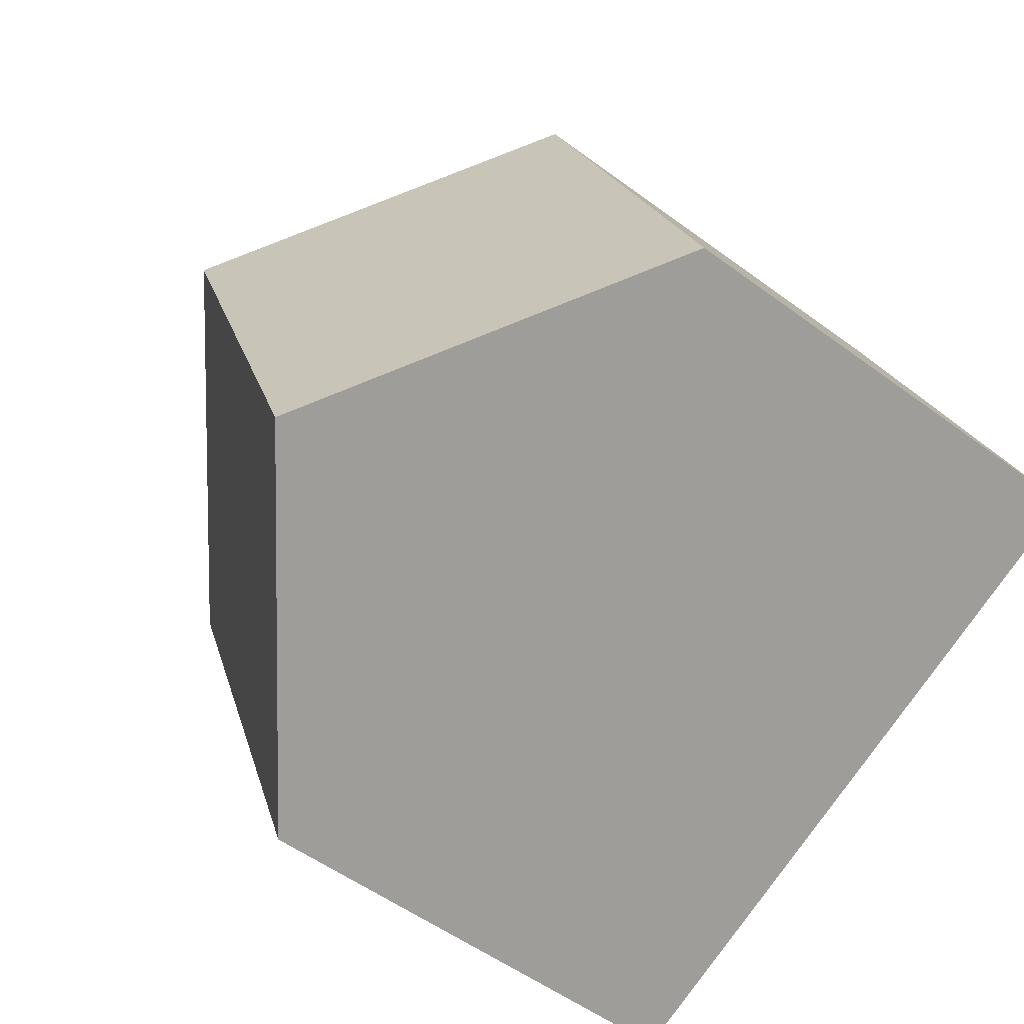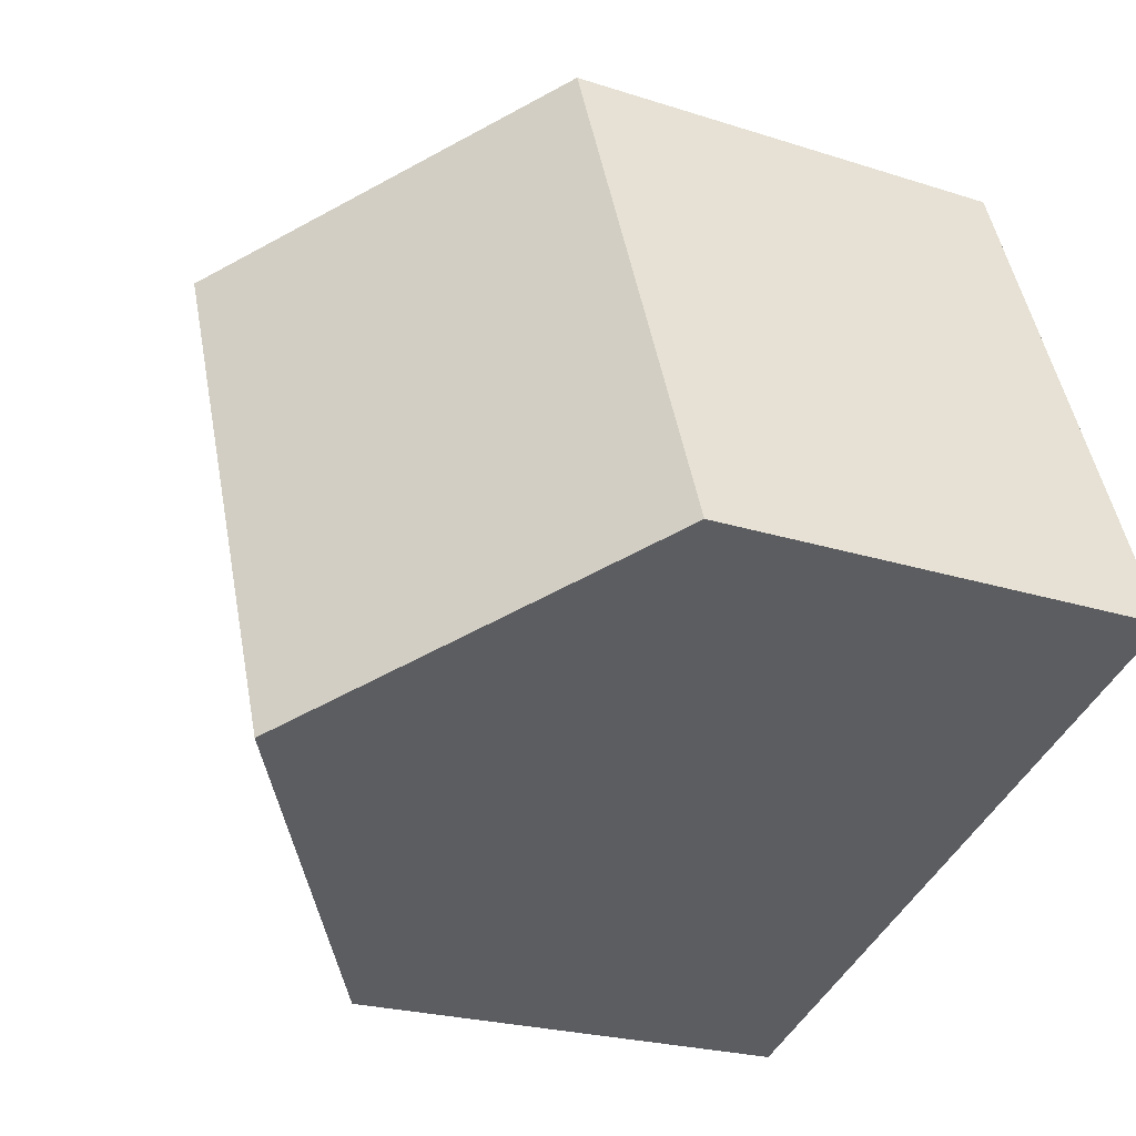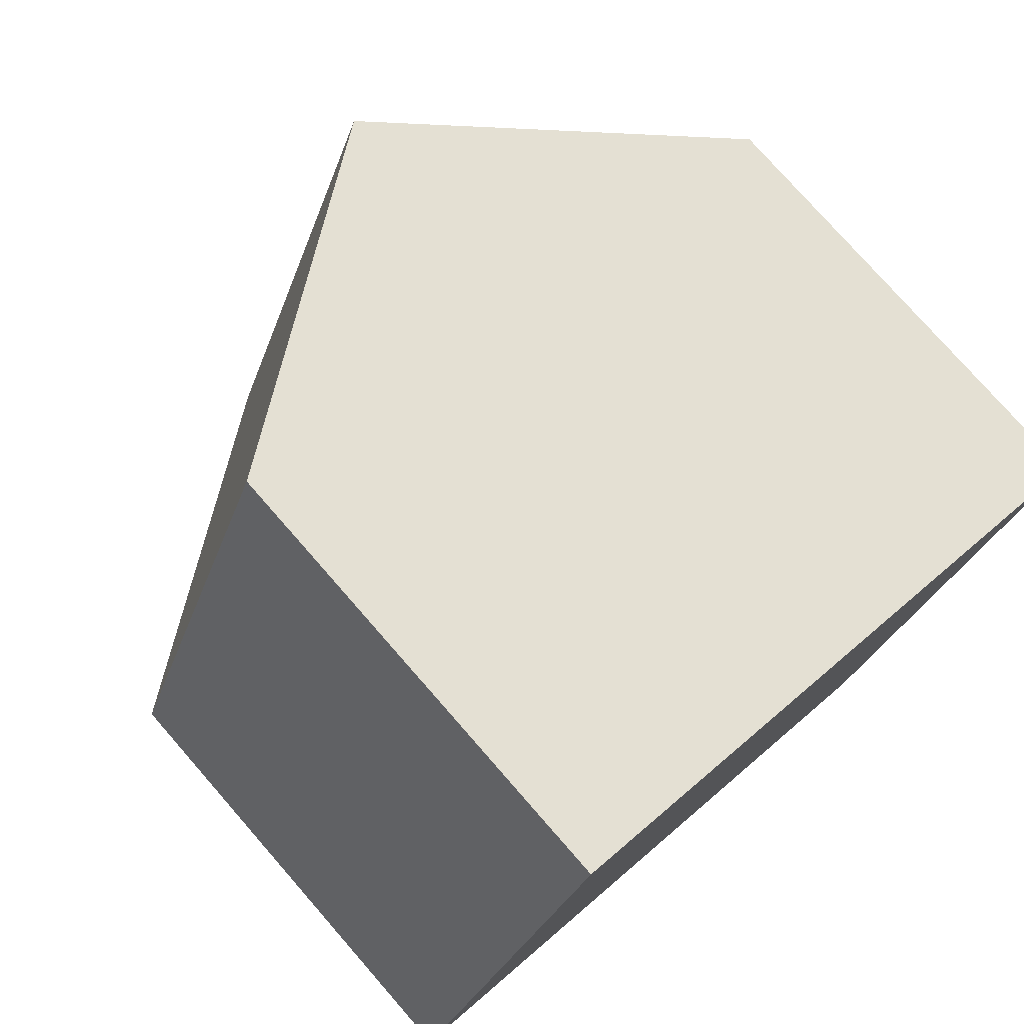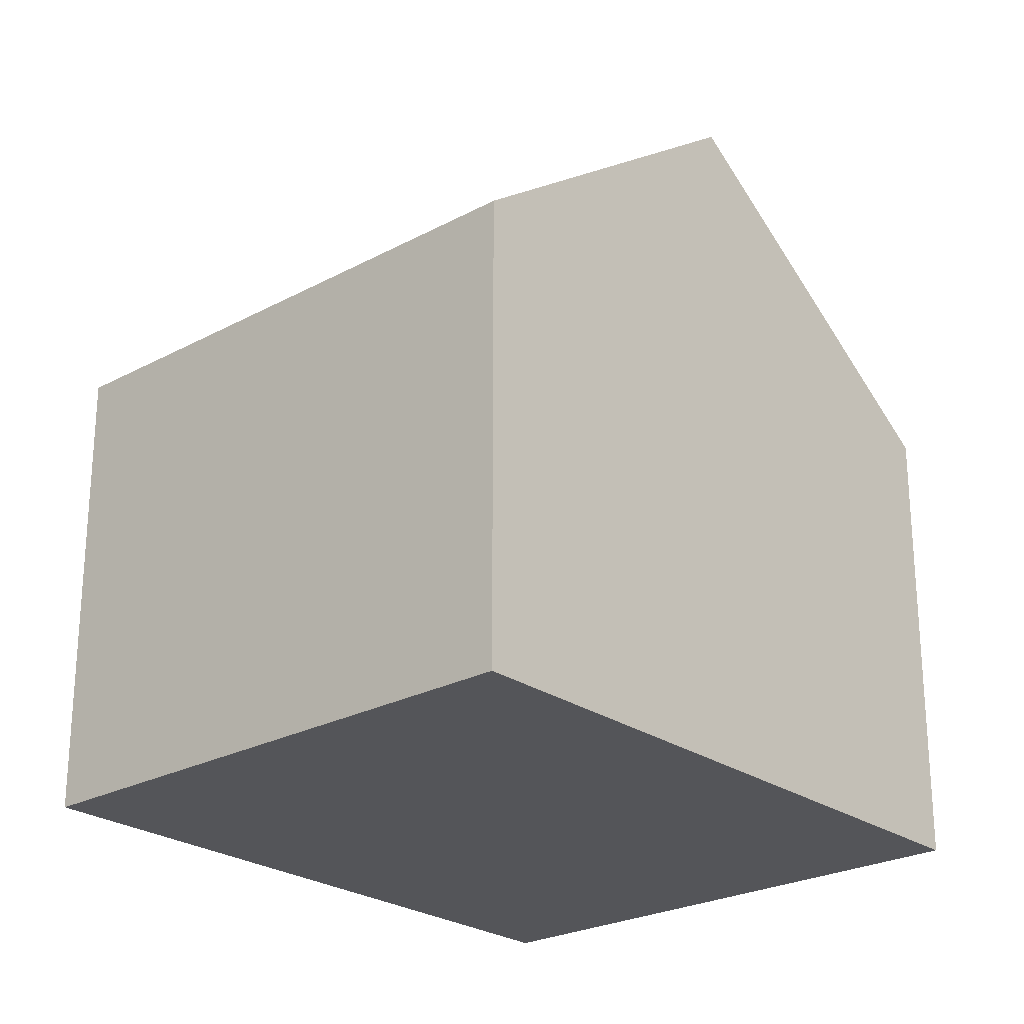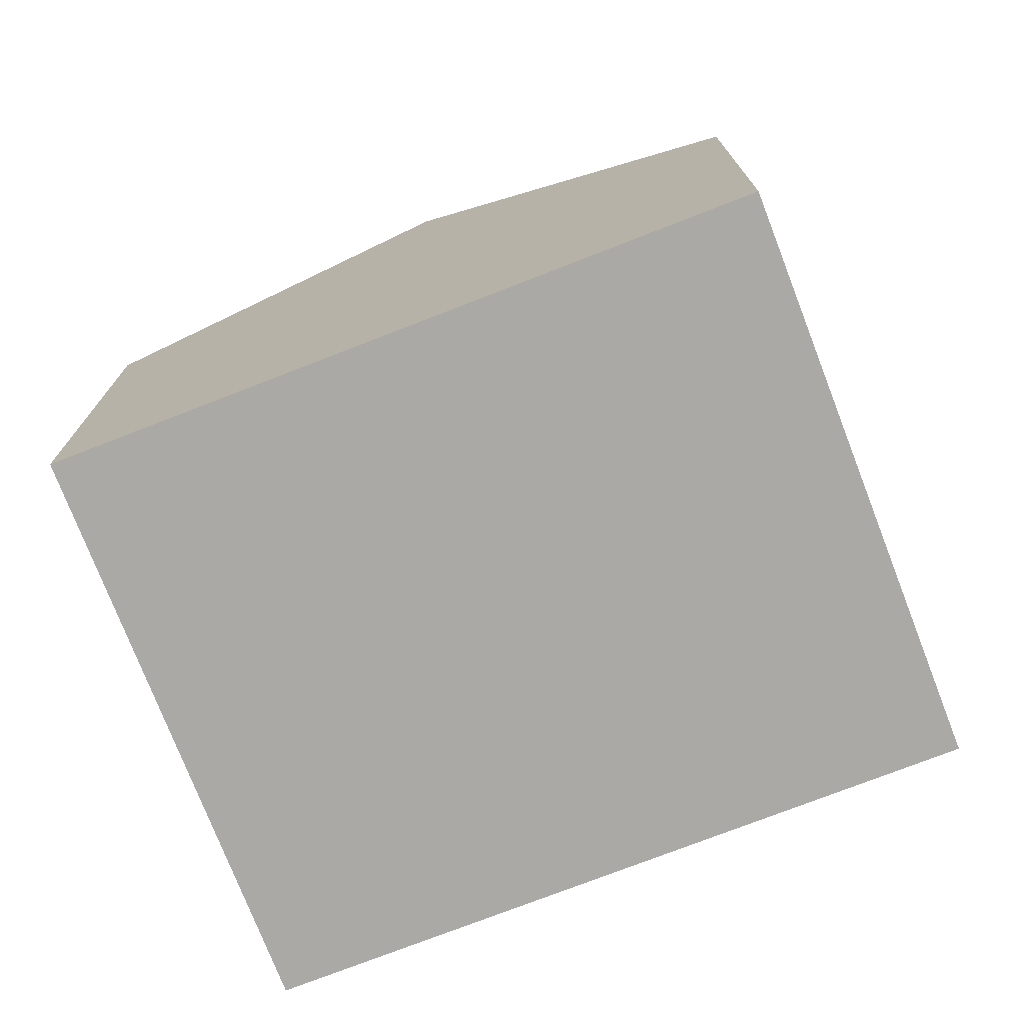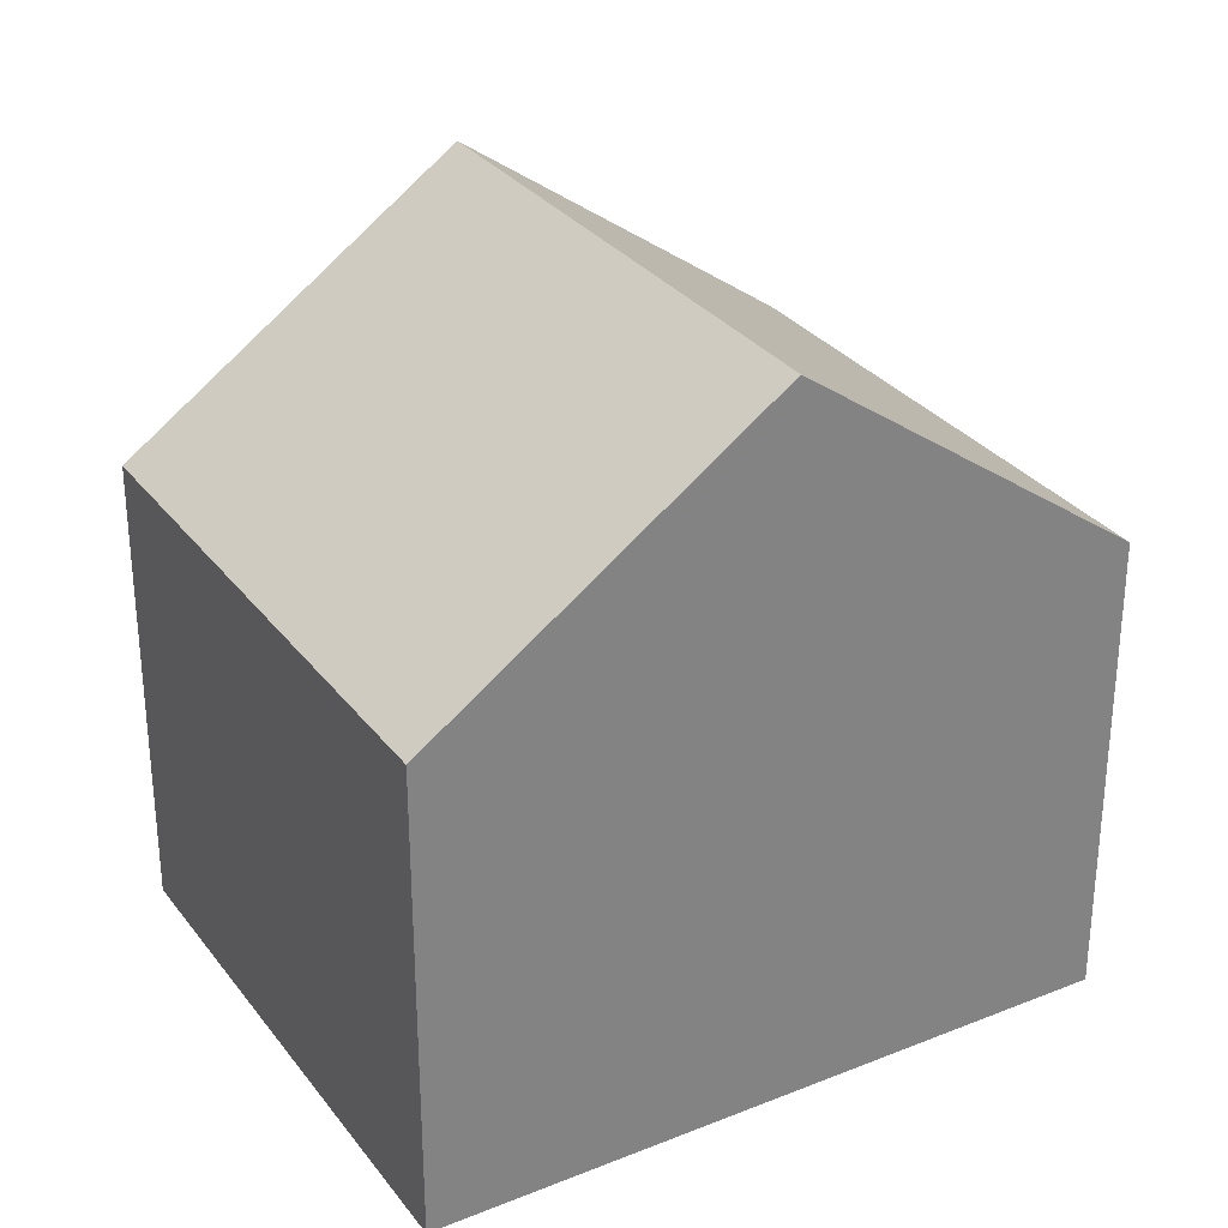
<metadata>
{"format":"obj","ext":"obj","renderer":"f3d","projection":"perspective","resolution":1024,"background":"white","views":[{"elev":-53.4,"azim":-128.4,"up":"+Z"},{"elev":-22.8,"azim":-119.0,"up":"+Z"},{"elev":77.2,"azim":-41.2,"up":"+Z"},{"elev":-24.8,"azim":-27.2,"up":"+Y"},{"elev":-75.3,"azim":42.6,"up":"+Y"},{"elev":30.3,"azim":171.3,"up":"+Y"}]}
</metadata>
<code>
v  4.428 9.759 -1.734
v  10.22 6.426 -0.011
v  8.86 6.427 -3.469
v  11.72 6.427 3.783
v  7.287 9.759 5.514
v  0 6.429 3.937e-16
v  2.458 6.42 6.268
v  2.843 6.419 7.25
v  0 0 0
v  2.458 -3.838e-16 6.268
v  2.843 -4.439e-16 7.25
v  7.287 -3.376e-16 5.514
v  11.72 -2.316e-16 3.783
v  8.86 2.124e-16 -3.469
v  10.22 6.736e-19 -0.011
v  4.428 1.062e-16 -1.734
g defaultobject
f 1 2 3
f 2 1 4
f 4 1 5
f 6 5 1
f 5 6 7
f 5 7 8
f 9 7 6
f 7 9 10
f 7 10 8
f 8 10 11
f 11 5 8
f 5 11 4
f 4 11 12
f 4 12 13
f 13 2 4
f 2 13 3
f 3 13 14
f 14 13 15
f 3 6 1
f 6 3 9
f 9 3 16
f 16 3 14
f 12 15 13
f 15 12 11
f 15 11 14
f 14 11 10
f 14 10 9
f 14 9 16

</code>
